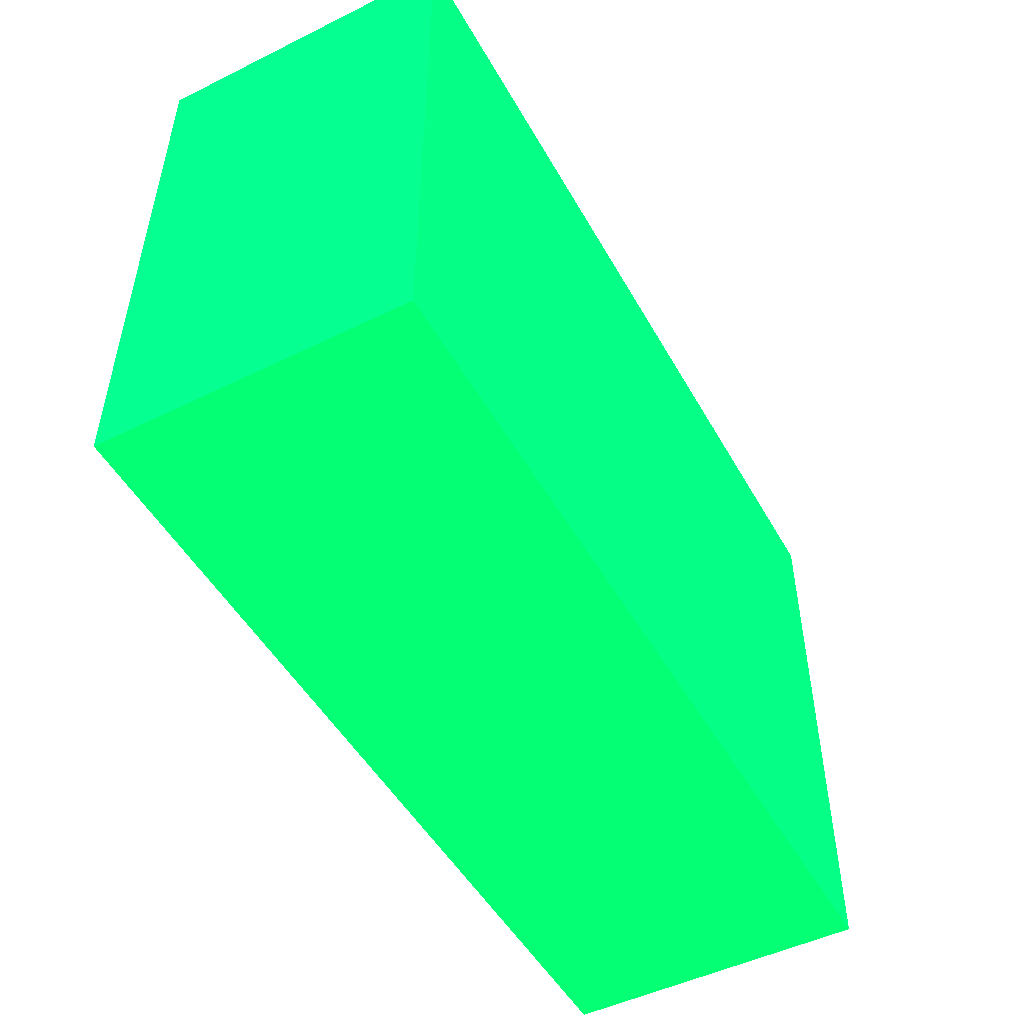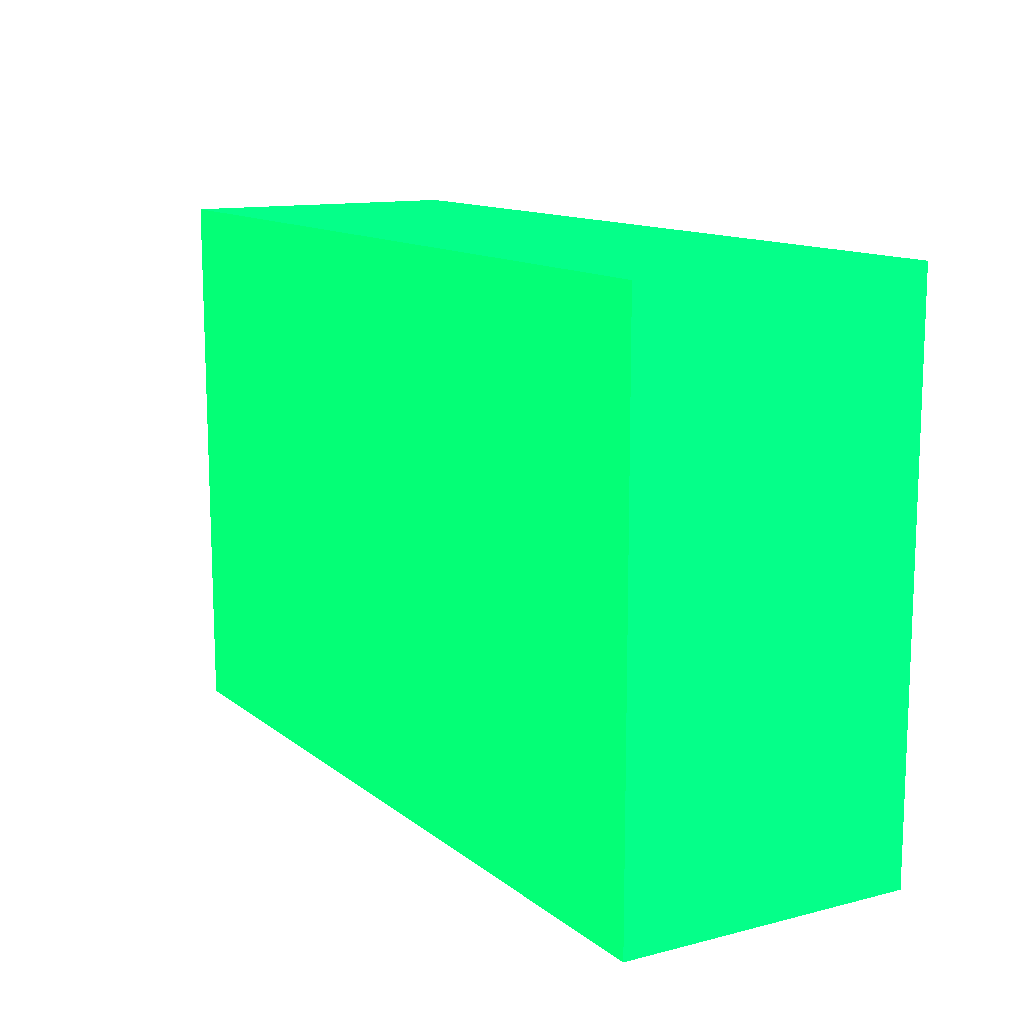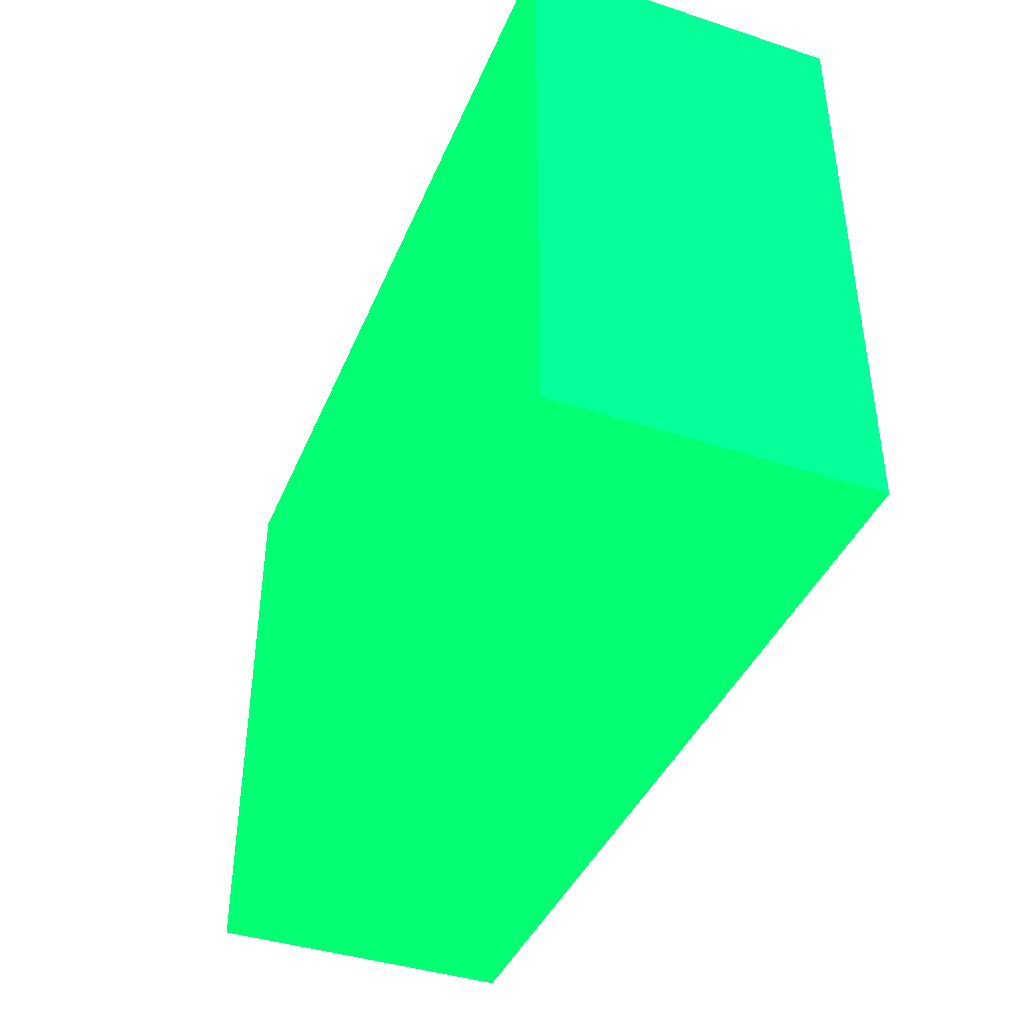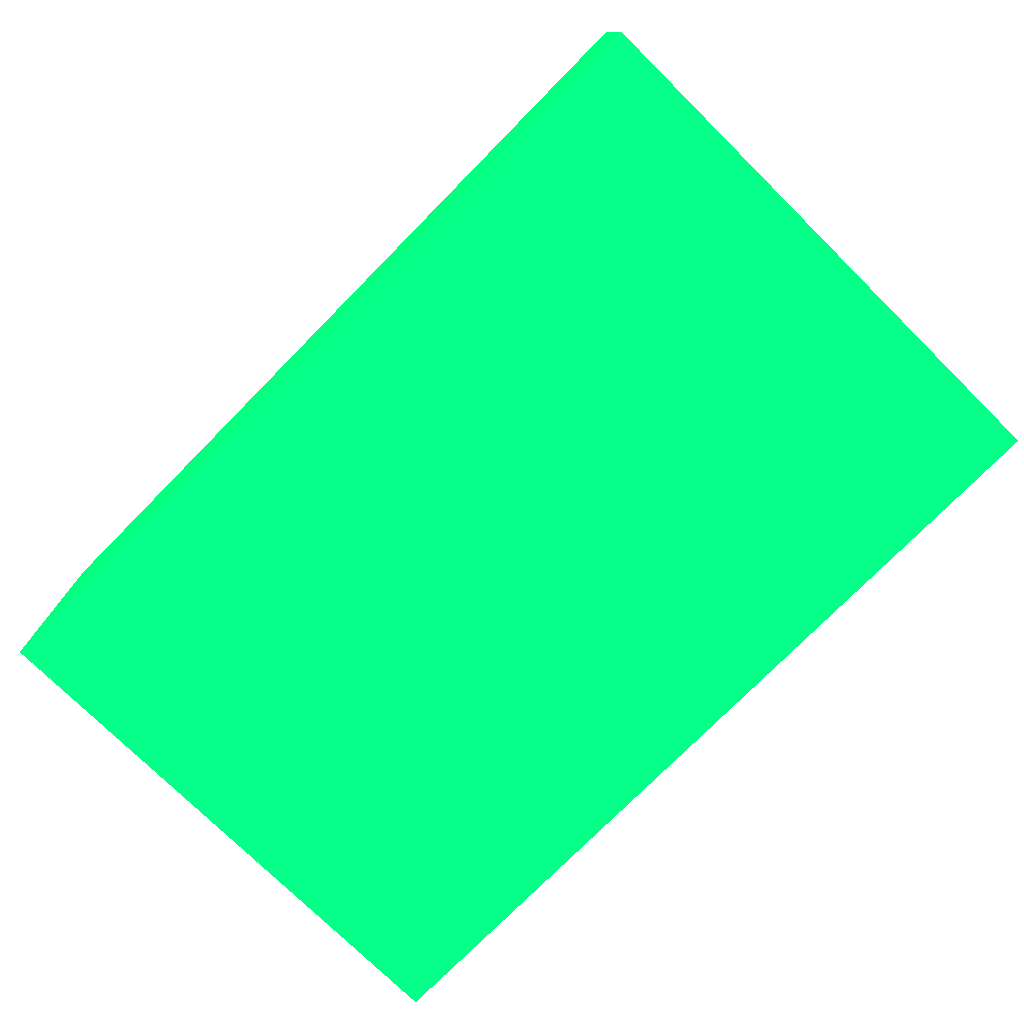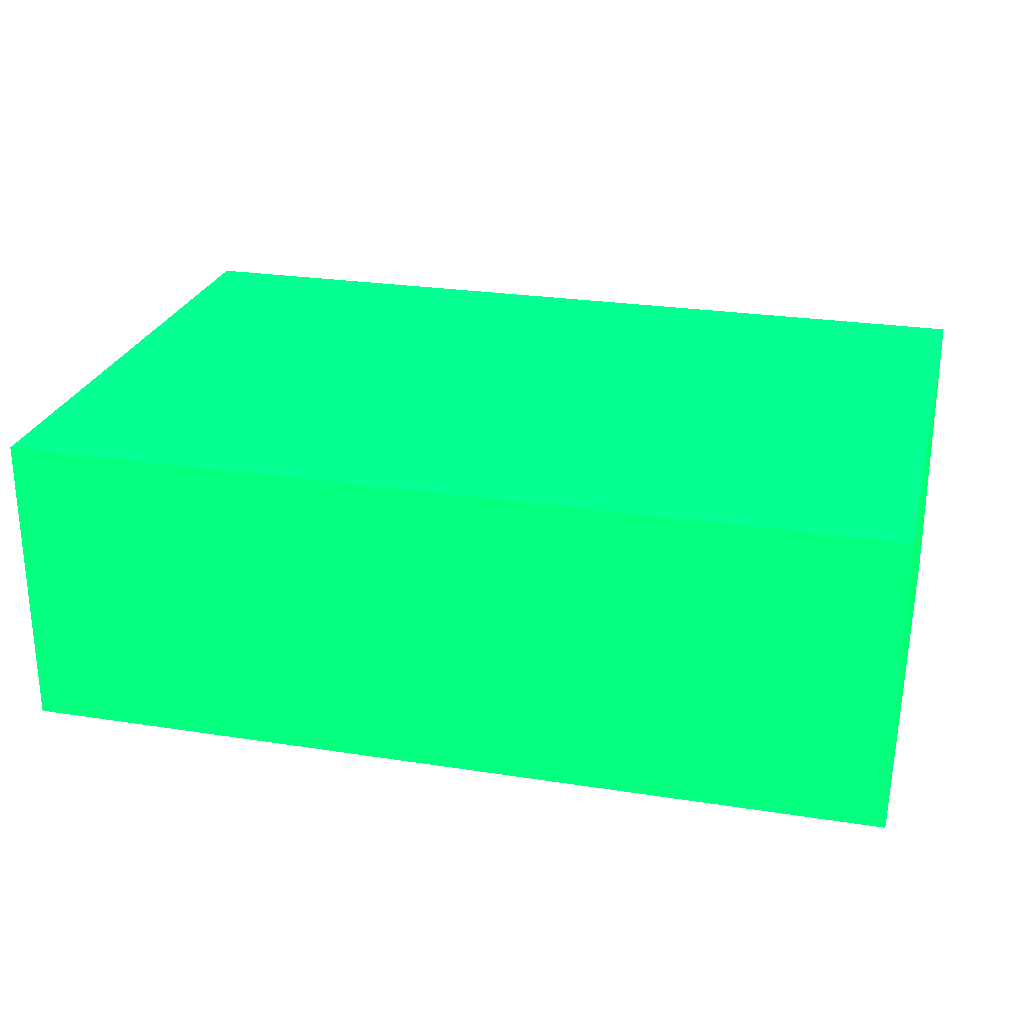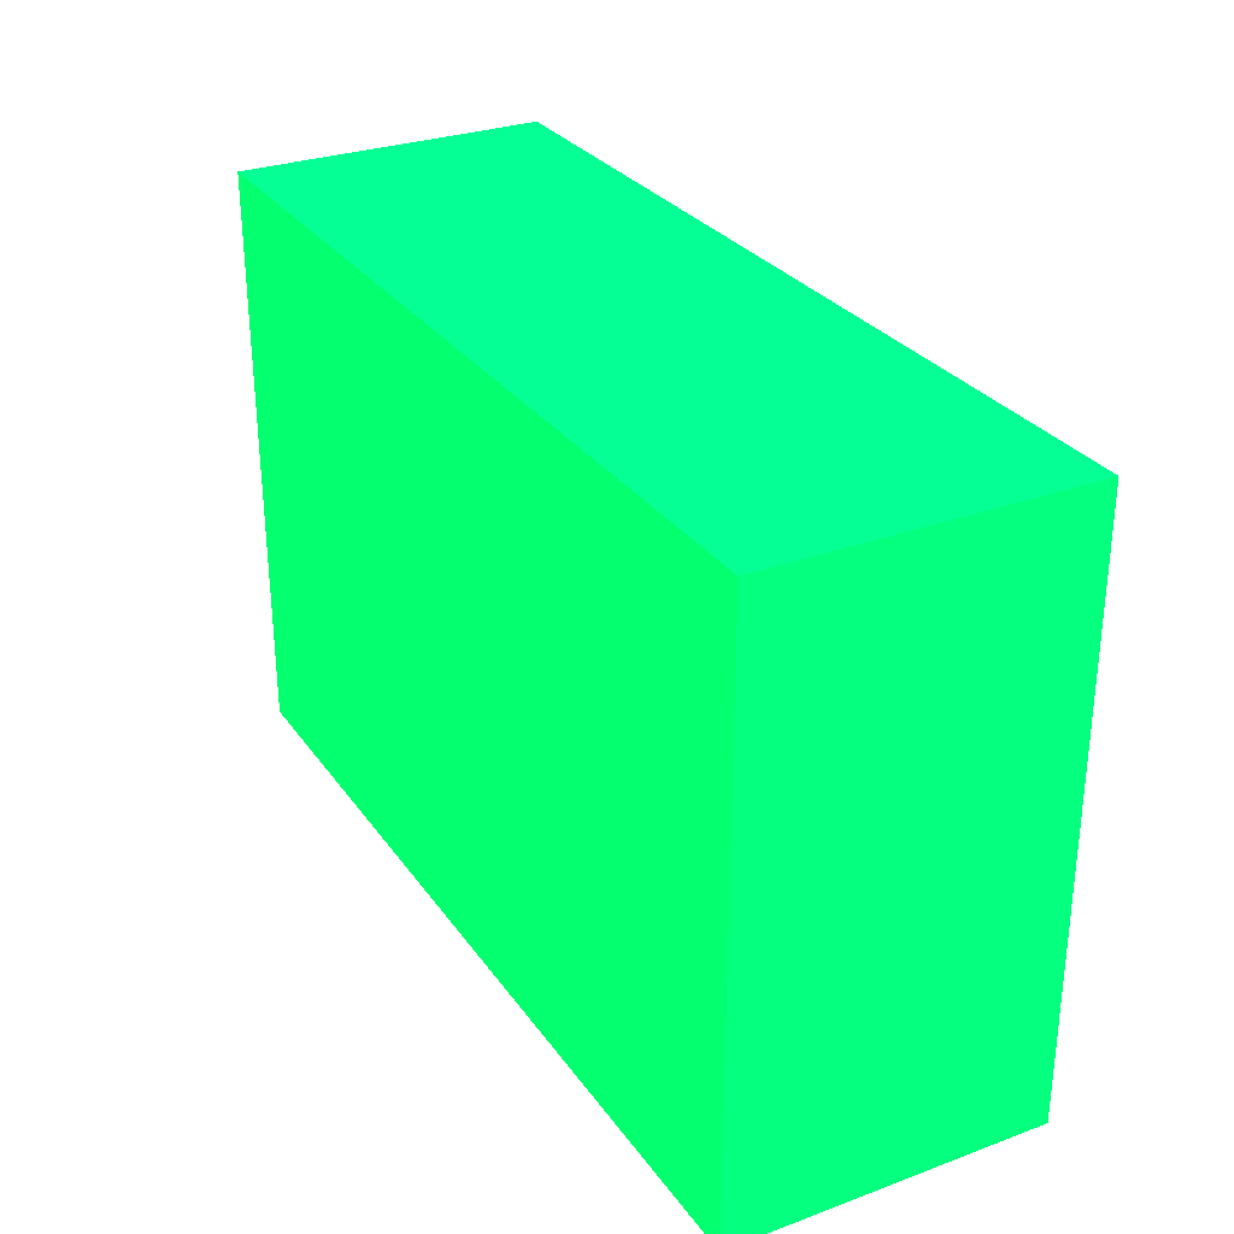
<metadata>
{"format":"obj","ext":"obj","renderer":"f3d","projection":"perspective","resolution":1024,"background":"white","views":[{"elev":-49.6,"azim":118.5,"up":"+Y"},{"elev":12.5,"azim":59.4,"up":"+Y"},{"elev":-40.9,"azim":-111.7,"up":"+Y"},{"elev":-75.9,"azim":45.4,"up":"+Z"},{"elev":25.4,"azim":14.1,"up":"+Z"},{"elev":29.2,"azim":61.5,"up":"+Y"}]}
</metadata>
<code>
v 2.25 2.989 -1.629 0.01176 0.9882 0.3255
v 2.25 2.847 -1.629 0.01176 0.9882 0.3255
v 2.25 2.989 -1.779 0.01176 0.9882 0.3255
v 1.815 2.989 -1.629 0.01176 0.9882 0.3255
v 2.25 2.847 -1.779 0.01176 0.9882 0.3255
v 2.25 2.706 -1.629 0.01176 0.9882 0.3255
v 1.815 2.989 -1.779 0.01176 0.9882 0.3255
v 1.815 2.847 -1.629 0.01176 0.9882 0.3255
v 2.25 2.706 -1.779 0.01176 0.9882 0.3255
v 1.815 2.706 -1.629 0.01176 0.9882 0.3255
v 1.815 2.847 -1.779 0.01176 0.9882 0.3255
v 1.815 2.706 -1.779 0.01176 0.9882 0.3255
f 1 2 5
f 1 5 3
f 1 3 7
f 1 7 4
f 1 4 8
f 1 8 10
f 1 10 6
f 1 6 2
f 2 6 9
f 2 9 5
f 3 5 9
f 3 9 12
f 3 12 11
f 3 11 7
f 4 7 11
f 4 11 8
f 6 10 12
f 6 12 9
f 8 11 12
f 8 12 10

</code>
